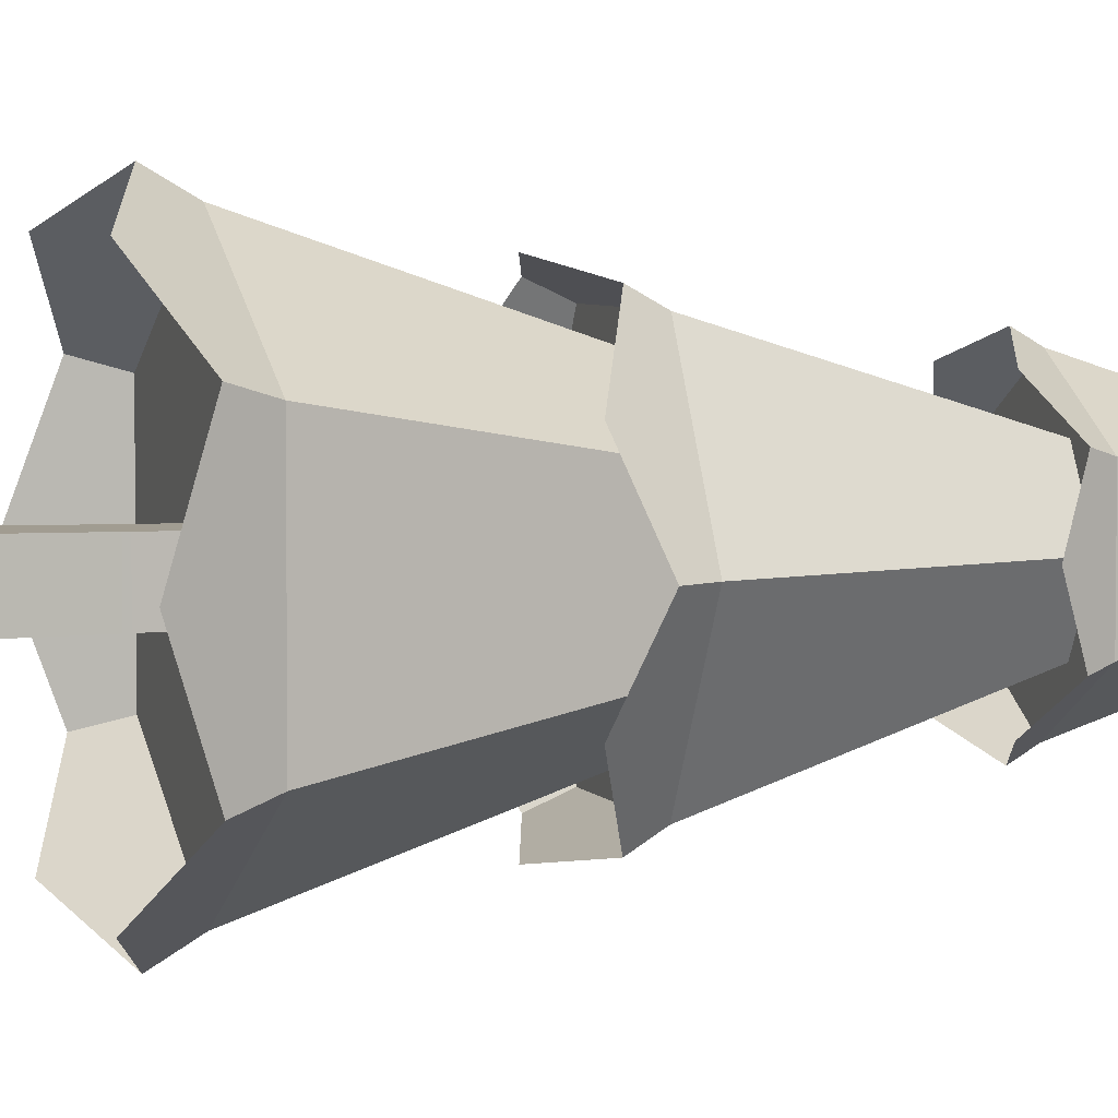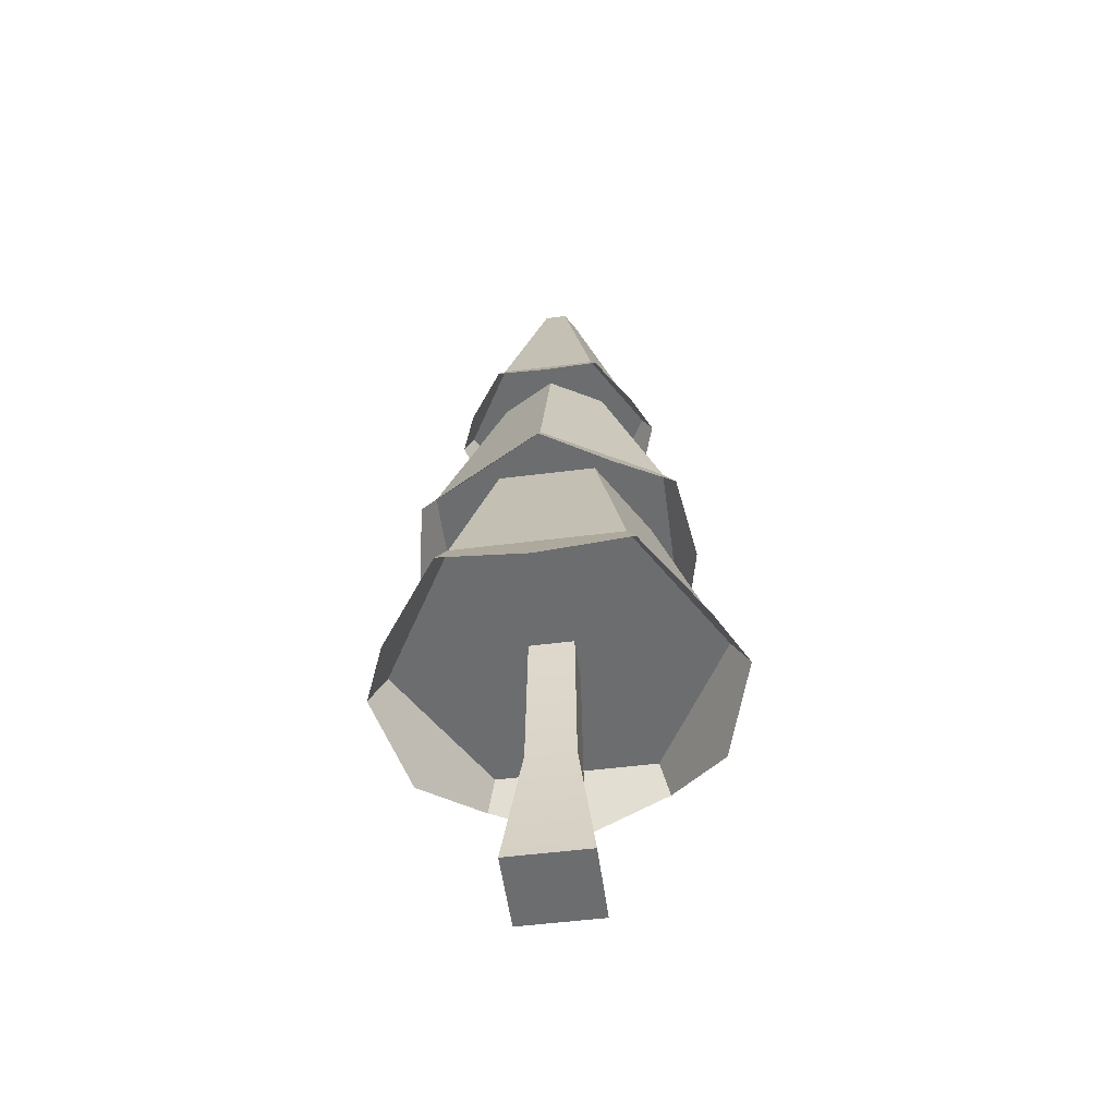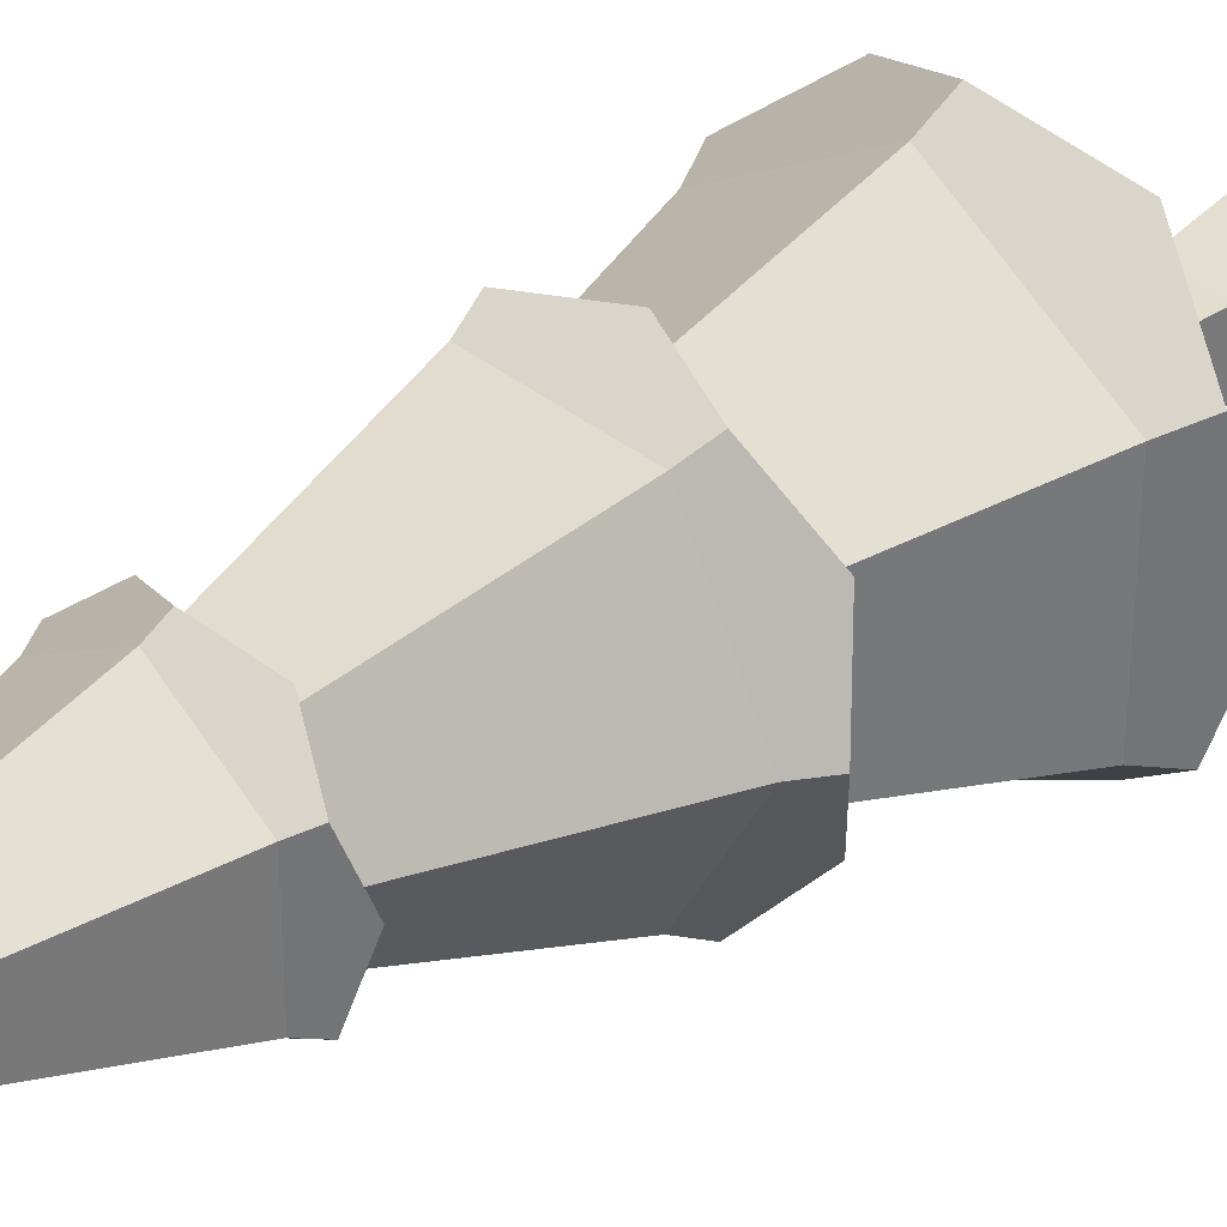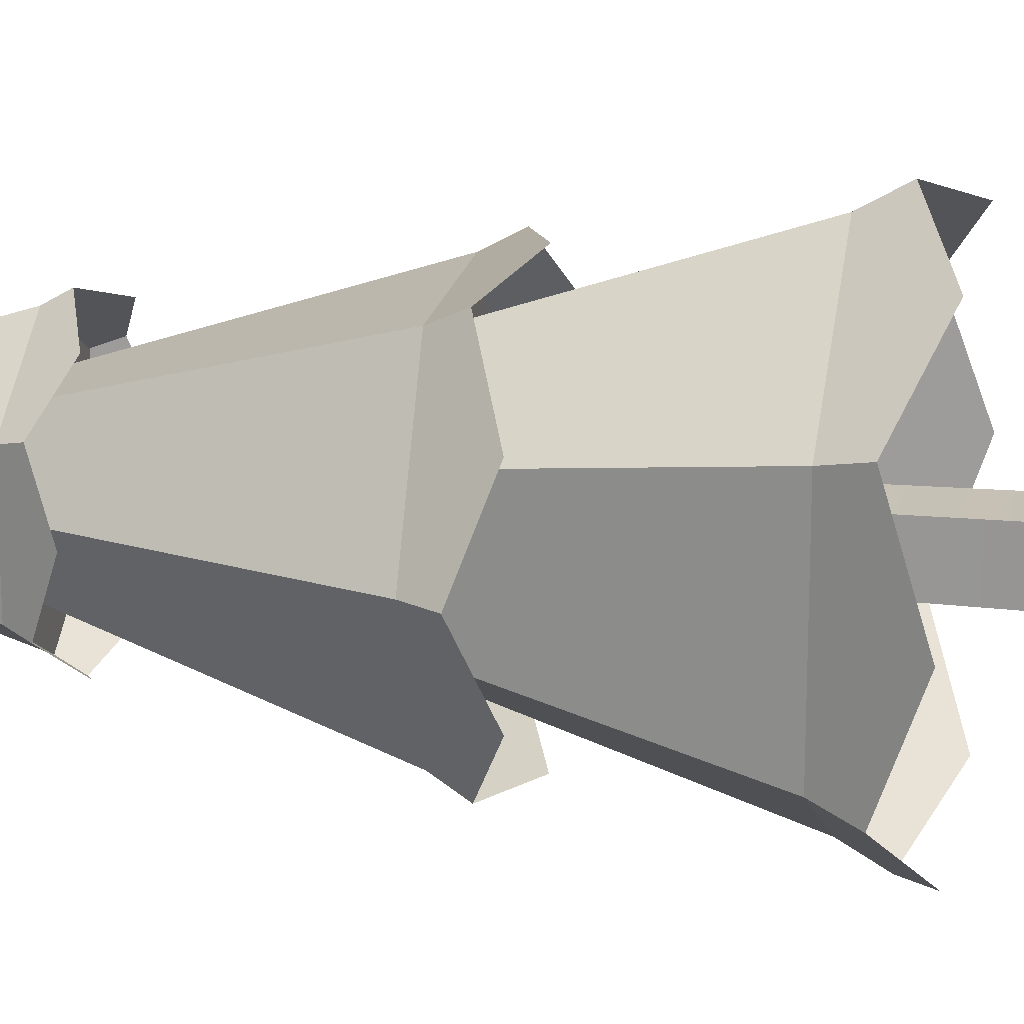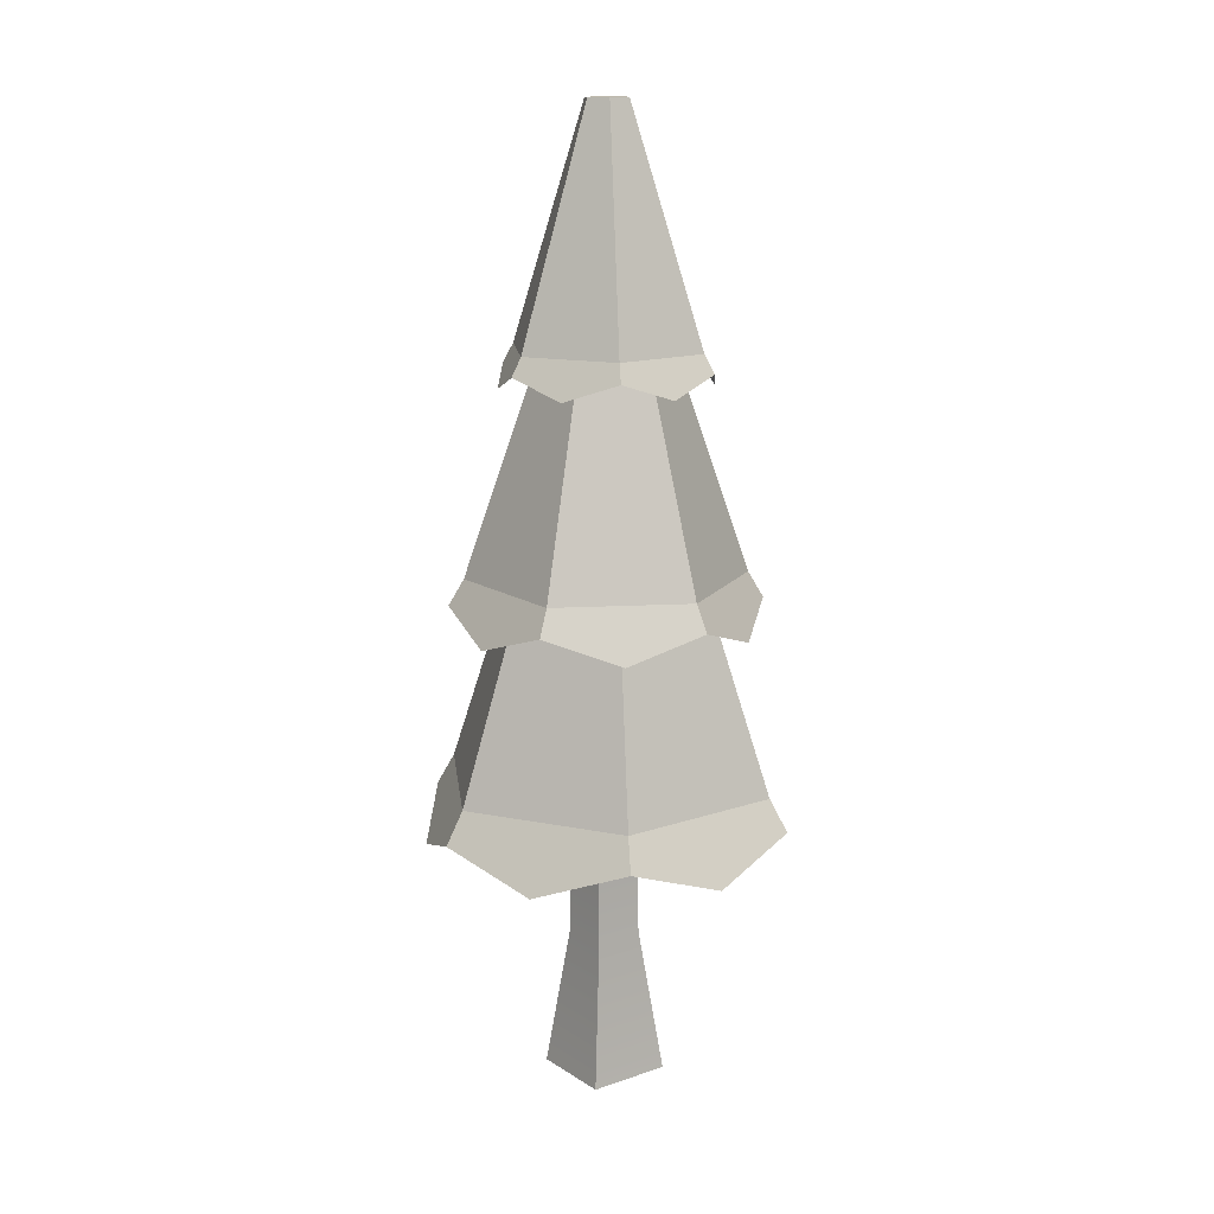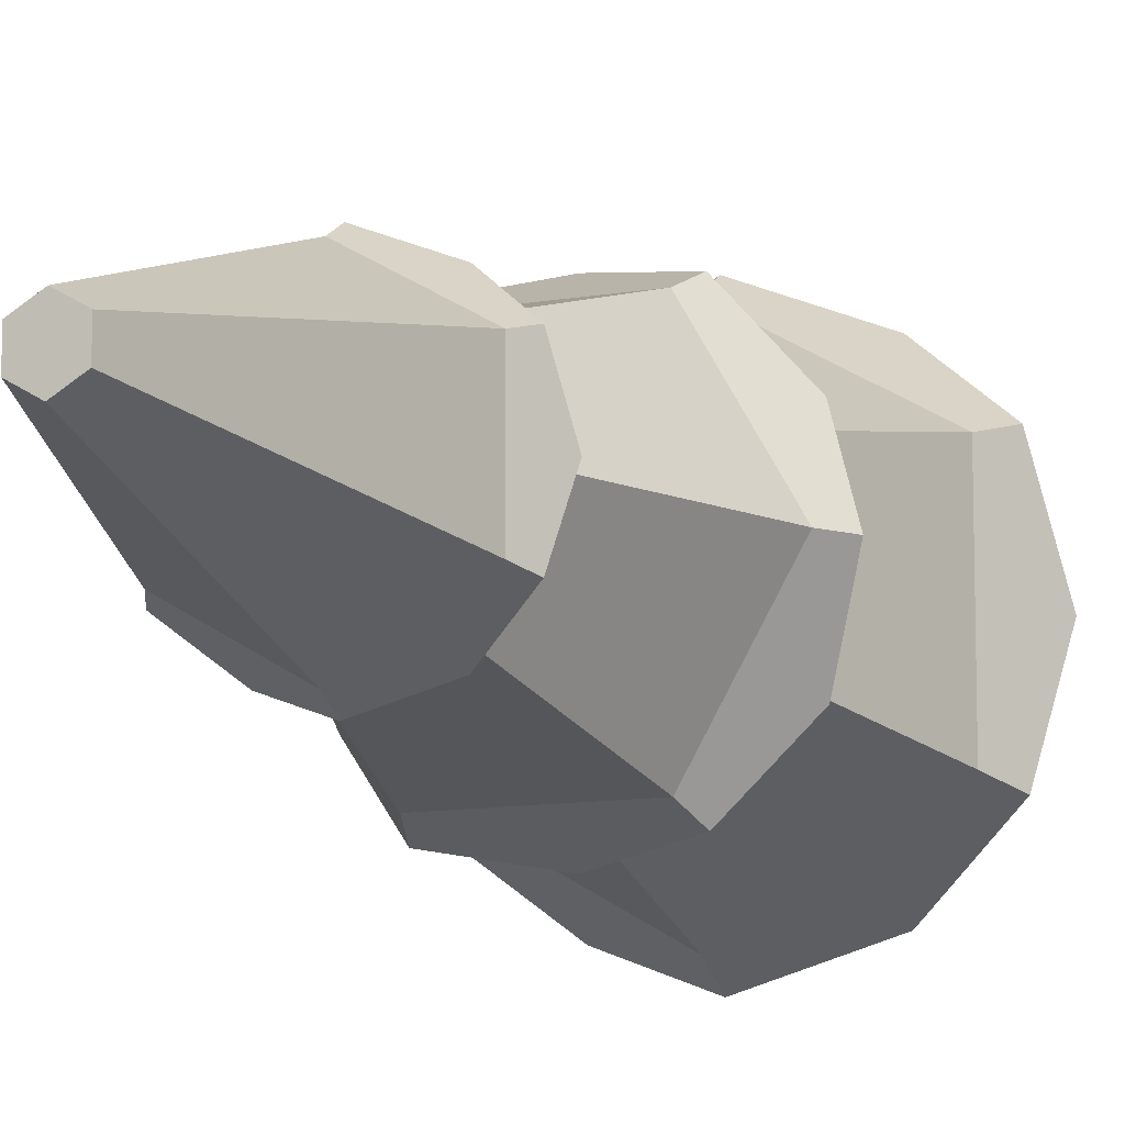
<metadata>
{"format":"obj","ext":"obj","renderer":"f3d","projection":"perspective","resolution":1024,"background":"white","views":[{"elev":4.8,"azim":71.8,"up":"+Z"},{"elev":-53.9,"azim":-82.4,"up":"+Y"},{"elev":34.1,"azim":-131.8,"up":"+Z"},{"elev":19.3,"azim":-79.2,"up":"+Z"},{"elev":14.5,"azim":-126.6,"up":"+Y"},{"elev":-10.8,"azim":-156.2,"up":"+Z"}]}
</metadata>
<code>
g tree
v 0.1435 0.8588 -0.1435
v 0.1435 0.8588 0.1435
v 0.1343 1.811 -0.1343
v 0.1343 1.811 0.1343
v -0.2484 0 0.2484
v -0.2484 0 -0.2484
v -0.1435 0.8588 0.1435
v -0.1435 0.8588 -0.1435
v 0.2484 0 -0.2484
v 0.2484 0 0.2484
v -0.1343 1.811 -0.1343
v -0.1343 1.811 0.1343
v 0.8627 1.811 -0.4787
v 0.8627 1.811 0.5175
v 0.509 3.008 -0.2745
v 0.509 3.008 0.3133
v -0.741 2.704 -0.4084
v -0.4495 2.856 -0.7591
v -0.899 2.856 0.01939
v -0.8099 3.008 0.01939
v -0.4049 3.008 -0.682
v 0.4049 3.008 -0.682
v -0.1855 4.295 -0.302
v 0.1855 4.295 -0.302
v 0.741 2.704 -0.4084
v 0.899 2.856 0.01939
v 0.4495 2.856 -0.7591
v 0.8099 3.008 0.01939
v -0.3711 4.295 0.01939
v -0.4495 2.856 0.7979
v -0.4049 3.008 0.7208
v 1.145e-07 2.704 0.8751
v 0.4049 3.008 0.7208
v 0.4495 2.856 0.7979
v 0.741 2.704 0.4472
v 0.3711 4.295 0.01939
v -0.1855 4.295 0.3408
v 0.1855 4.295 0.3408
v -0.4974 4.295 0.3066
v -0.4974 4.295 -0.2678
v -0.1143 5.644 0.0854
v -0.1143 5.644 -0.04662
v -7.059e-08 4.295 -0.555
v -1.93e-08 5.644 -0.1126
v 0.1143 5.644 -0.04662
v 0.1143 5.644 0.0854
v 1.444e-08 5.644 0.1514
v 0.4974 4.295 -0.2678
v -0.6069 4.079 0.01939
v -0.5521 4.187 -0.2994
v -0.5521 4.187 0.3382
v 6.573e-08 4.295 0.5938
v 1.052 1.437 0.01939
v 0.9576 1.624 0.5723
v 0.9576 1.624 -0.5335
v -0.9576 1.624 -0.5335
v -0.5262 1.437 -0.8921
v -0.8627 1.811 -0.4787
v -1.415e-07 1.811 -0.9767
v -1.431e-07 1.624 -1.086
v 0.4974 4.295 0.3066
v 0.6069 4.079 0.01939
v 0.5521 4.187 0.3382
v 0.5521 4.187 -0.2994
v -0.3034 4.079 -0.5062
v -7.154e-08 4.187 -0.6182
v -0.741 2.704 0.4472
v 0.3034 4.079 -0.5062
v -7.579e-08 3.008 -0.5683
v 6.094e-08 3.008 0.6071
v -0.509 3.008 -0.2745
v -0.509 3.008 0.3133
v -1.373e-07 2.704 -0.8363
v -0.9576 1.624 0.5723
v -0.8627 1.811 0.5175
v -0.5262 1.437 0.9309
v 1.266e-07 1.811 1.016
v 1.283e-07 1.624 1.125
v 0.5262 1.437 0.9309
v 6.668e-08 4.187 0.6569
v 0.3034 4.079 0.5449
v 0.5262 1.437 -0.8921
v -0.3034 4.079 0.5449
v -1.052 1.437 0.01939
f 3 2 1
f 2 3 4
f 7 6 5
f 6 7 8
f 10 6 9
f 6 10 5
f 11 1 8
f 1 11 3
f 2 12 7
f 12 2 4
f 12 8 7
f 8 12 11
f 10 7 5
f 7 10 2
f 8 9 6
f 9 8 1
f 1 10 9
f 10 1 2
f 15 14 13
f 14 15 16
f 19 18 17
f 18 19 20
f 18 20 21
f 17 18 19
f 20 19 18
f 21 20 18
f 23 22 21
f 22 23 24
f 27 26 25
f 26 27 22
f 26 22 28
f 25 26 27
f 22 27 26
f 28 22 26
f 29 21 20
f 21 29 23
f 32 31 30
f 31 32 33
f 33 32 34
f 30 31 32
f 33 32 31
f 34 32 33
f 26 34 35
f 34 26 28
f 34 28 33
f 35 34 26
f 28 26 34
f 33 28 34
f 24 28 22
f 28 24 36
f 37 20 31
f 20 37 29
f 36 33 28
f 33 36 38
f 41 40 39
f 40 41 42
f 42 43 40
f 43 42 44
f 42 45 44
f 45 42 46
f 46 42 41
f 46 41 47
f 44 48 43
f 48 44 45
f 51 50 49
f 50 51 39
f 50 39 40
f 49 50 51
f 39 51 50
f 40 39 50
f 52 41 39
f 41 52 47
f 55 54 53
f 54 55 13
f 54 13 14
f 53 54 55
f 13 55 54
f 14 13 54
f 58 57 56
f 57 58 59
f 57 59 60
f 56 57 58
f 59 58 57
f 60 59 57
f 45 61 48
f 61 45 46
f 64 63 62
f 63 64 48
f 63 48 61
f 62 63 64
f 48 64 63
f 61 48 63
f 40 65 50
f 65 40 43
f 65 43 66
f 50 65 40
f 43 40 65
f 66 43 65
f 33 37 31
f 37 33 38
f 52 46 47
f 46 52 61
f 30 19 67
f 19 30 31
f 19 31 20
f 67 19 30
f 31 30 19
f 20 31 19
f 43 68 66
f 68 43 48
f 68 48 64
f 66 68 43
f 48 43 68
f 64 48 68
f 48 24 43
f 24 48 36
f 36 48 61
f 36 61 38
f 38 61 52
f 38 52 37
f 23 43 24
f 43 23 40
f 40 23 29
f 40 29 39
f 39 29 37
f 39 37 52
f 22 69 21
f 69 22 15
f 15 22 28
f 15 28 16
f 16 28 33
f 16 33 70
f 71 21 69
f 21 71 20
f 20 71 72
f 20 72 31
f 31 72 70
f 31 70 33
f 21 73 18
f 73 21 22
f 73 22 27
f 18 73 21
f 22 21 73
f 27 22 73
f 76 75 74
f 75 76 77
f 77 76 78
f 74 75 76
f 77 76 75
f 78 76 77
f 78 14 77
f 14 78 79
f 14 79 54
f 77 14 78
f 79 78 14
f 54 79 14
f 71 59 58
f 59 71 69
f 80 61 52
f 61 80 81
f 61 81 63
f 52 61 80
f 81 80 61
f 63 81 61
f 59 82 60
f 82 59 13
f 82 13 55
f 60 82 59
f 13 59 82
f 55 13 82
f 83 39 51
f 39 83 52
f 52 83 80
f 51 39 83
f 52 83 39
f 80 83 52
f 74 56 84
f 56 74 75
f 56 75 58
f 84 56 74
f 75 74 56
f 58 75 56
f 72 58 75
f 58 72 71
f 69 13 59
f 13 69 15
f 77 16 70
f 16 77 14
f 77 72 75
f 72 77 70
f 13 58 59
f 58 13 3
f 3 13 14
f 3 14 4
f 4 14 12
f 11 58 3
f 58 11 75
f 75 11 12
f 75 12 14
f 75 14 77

</code>
